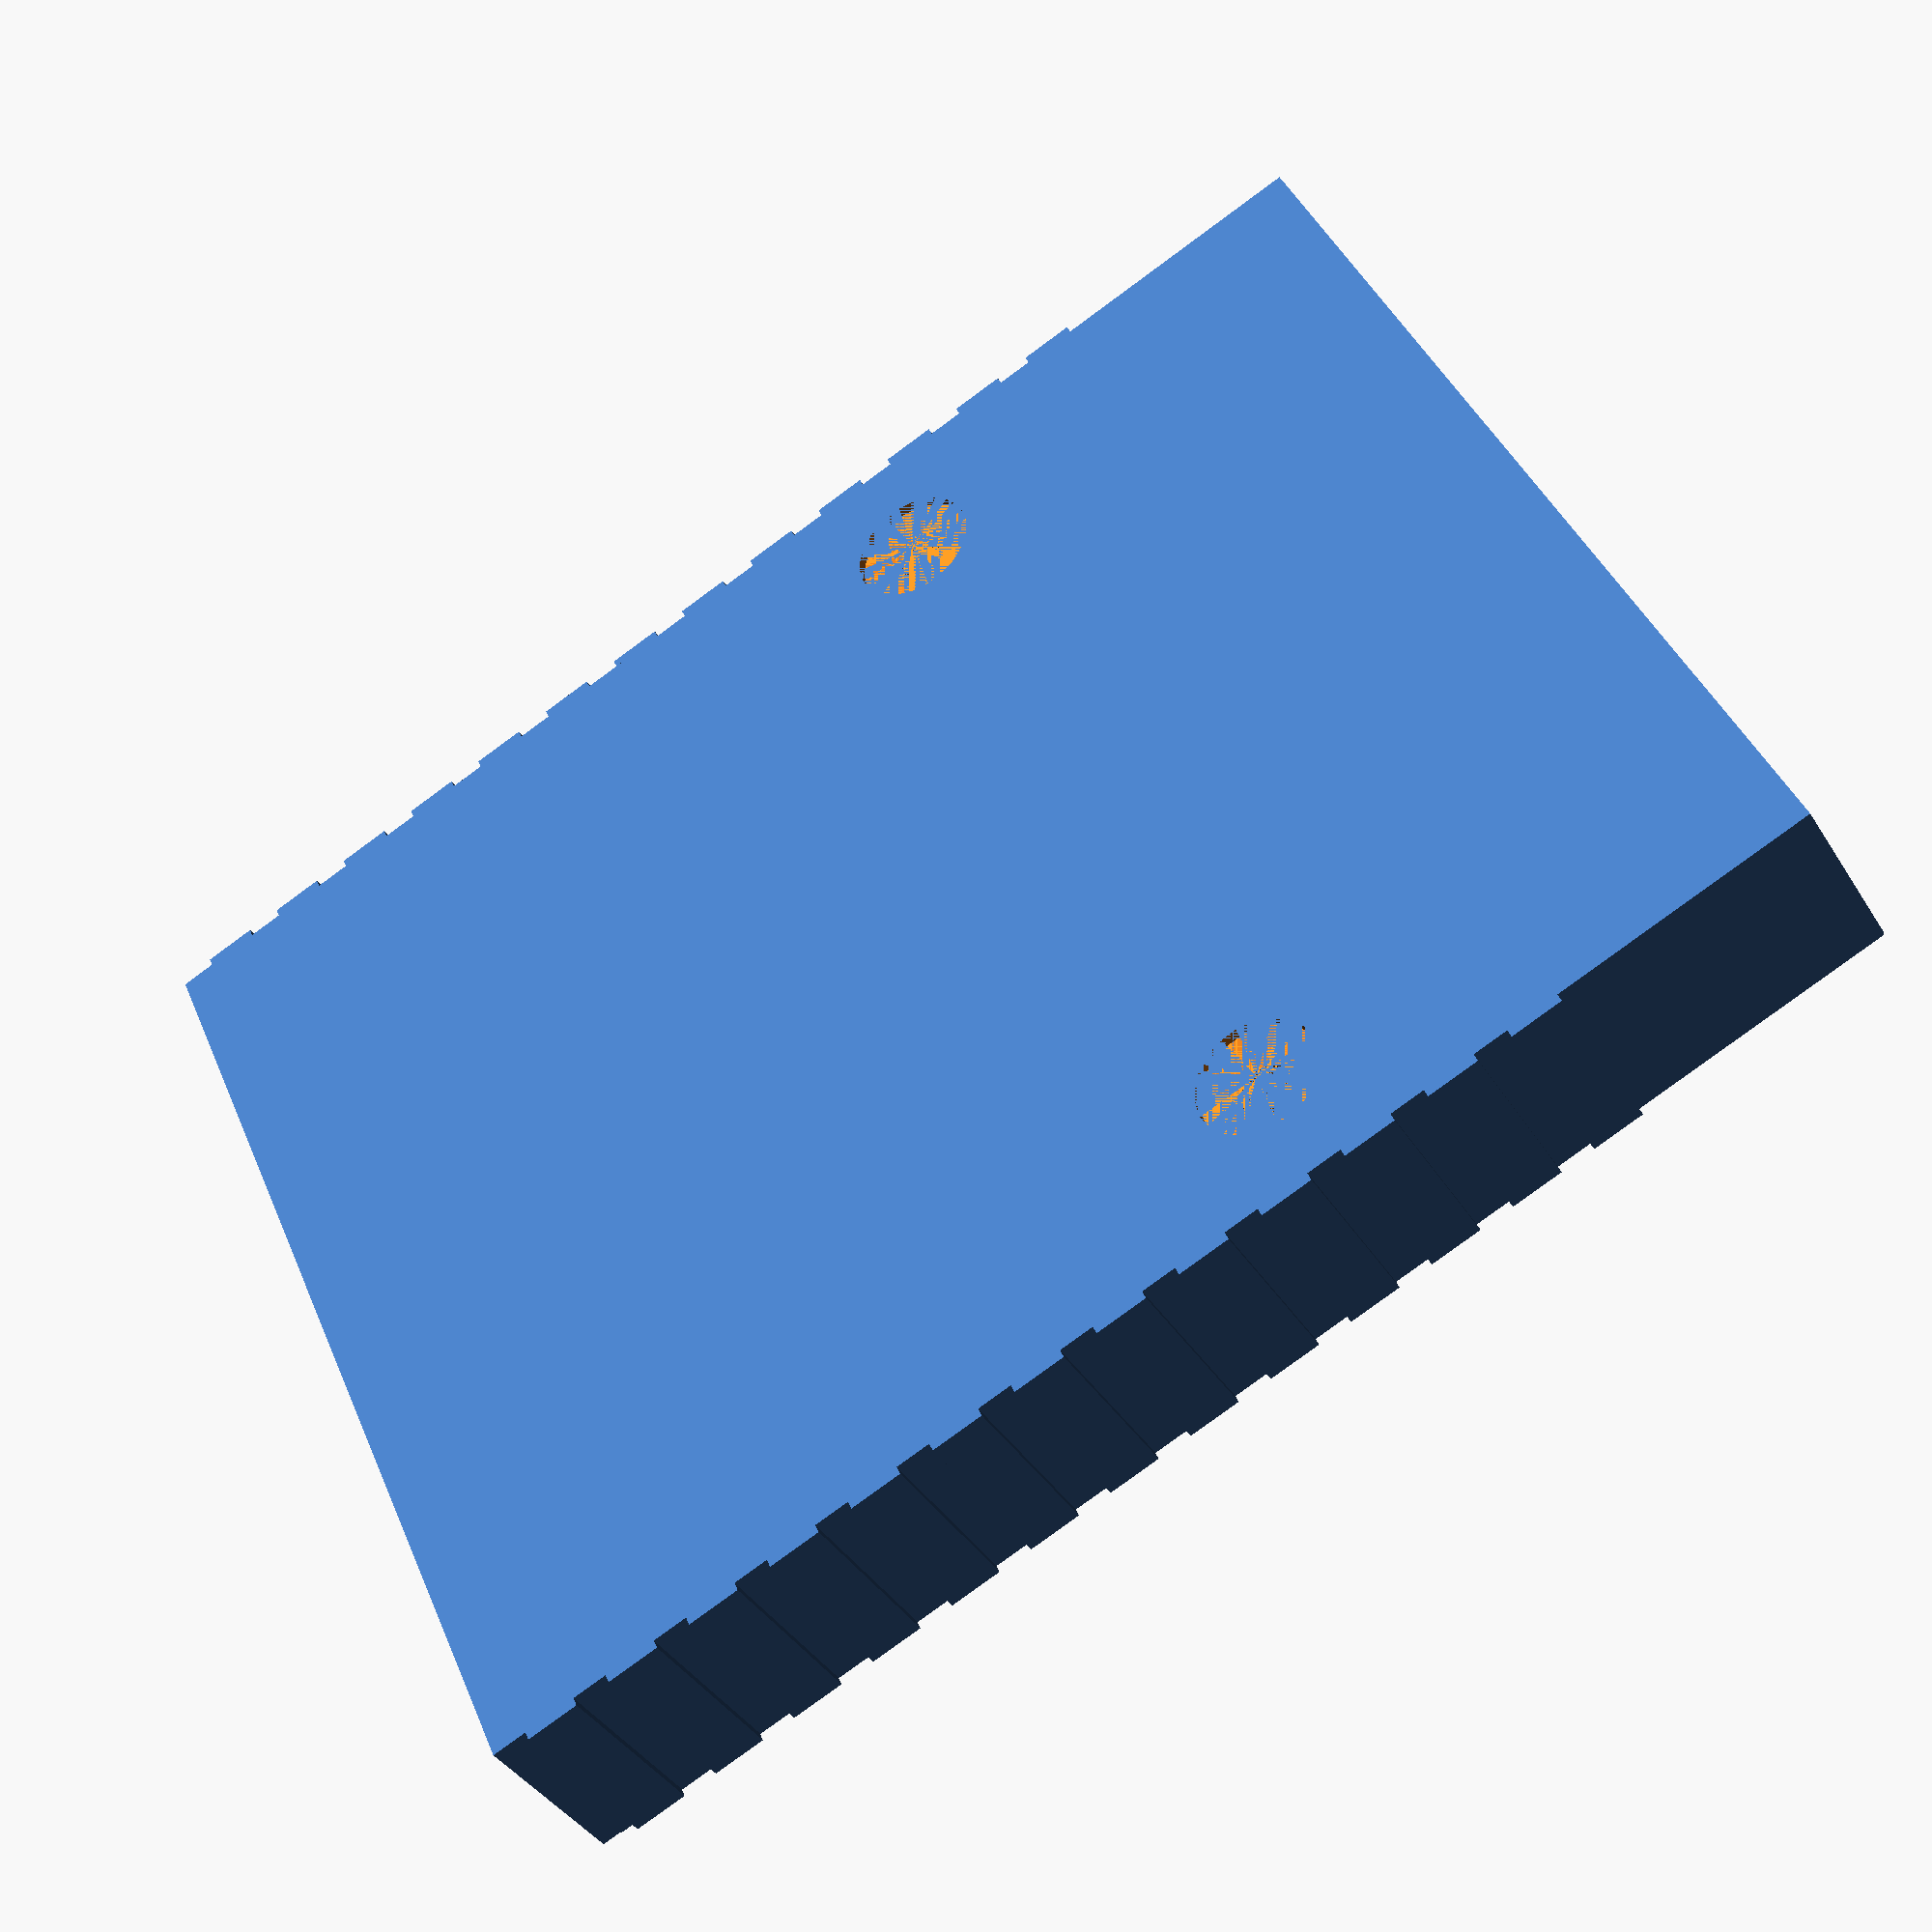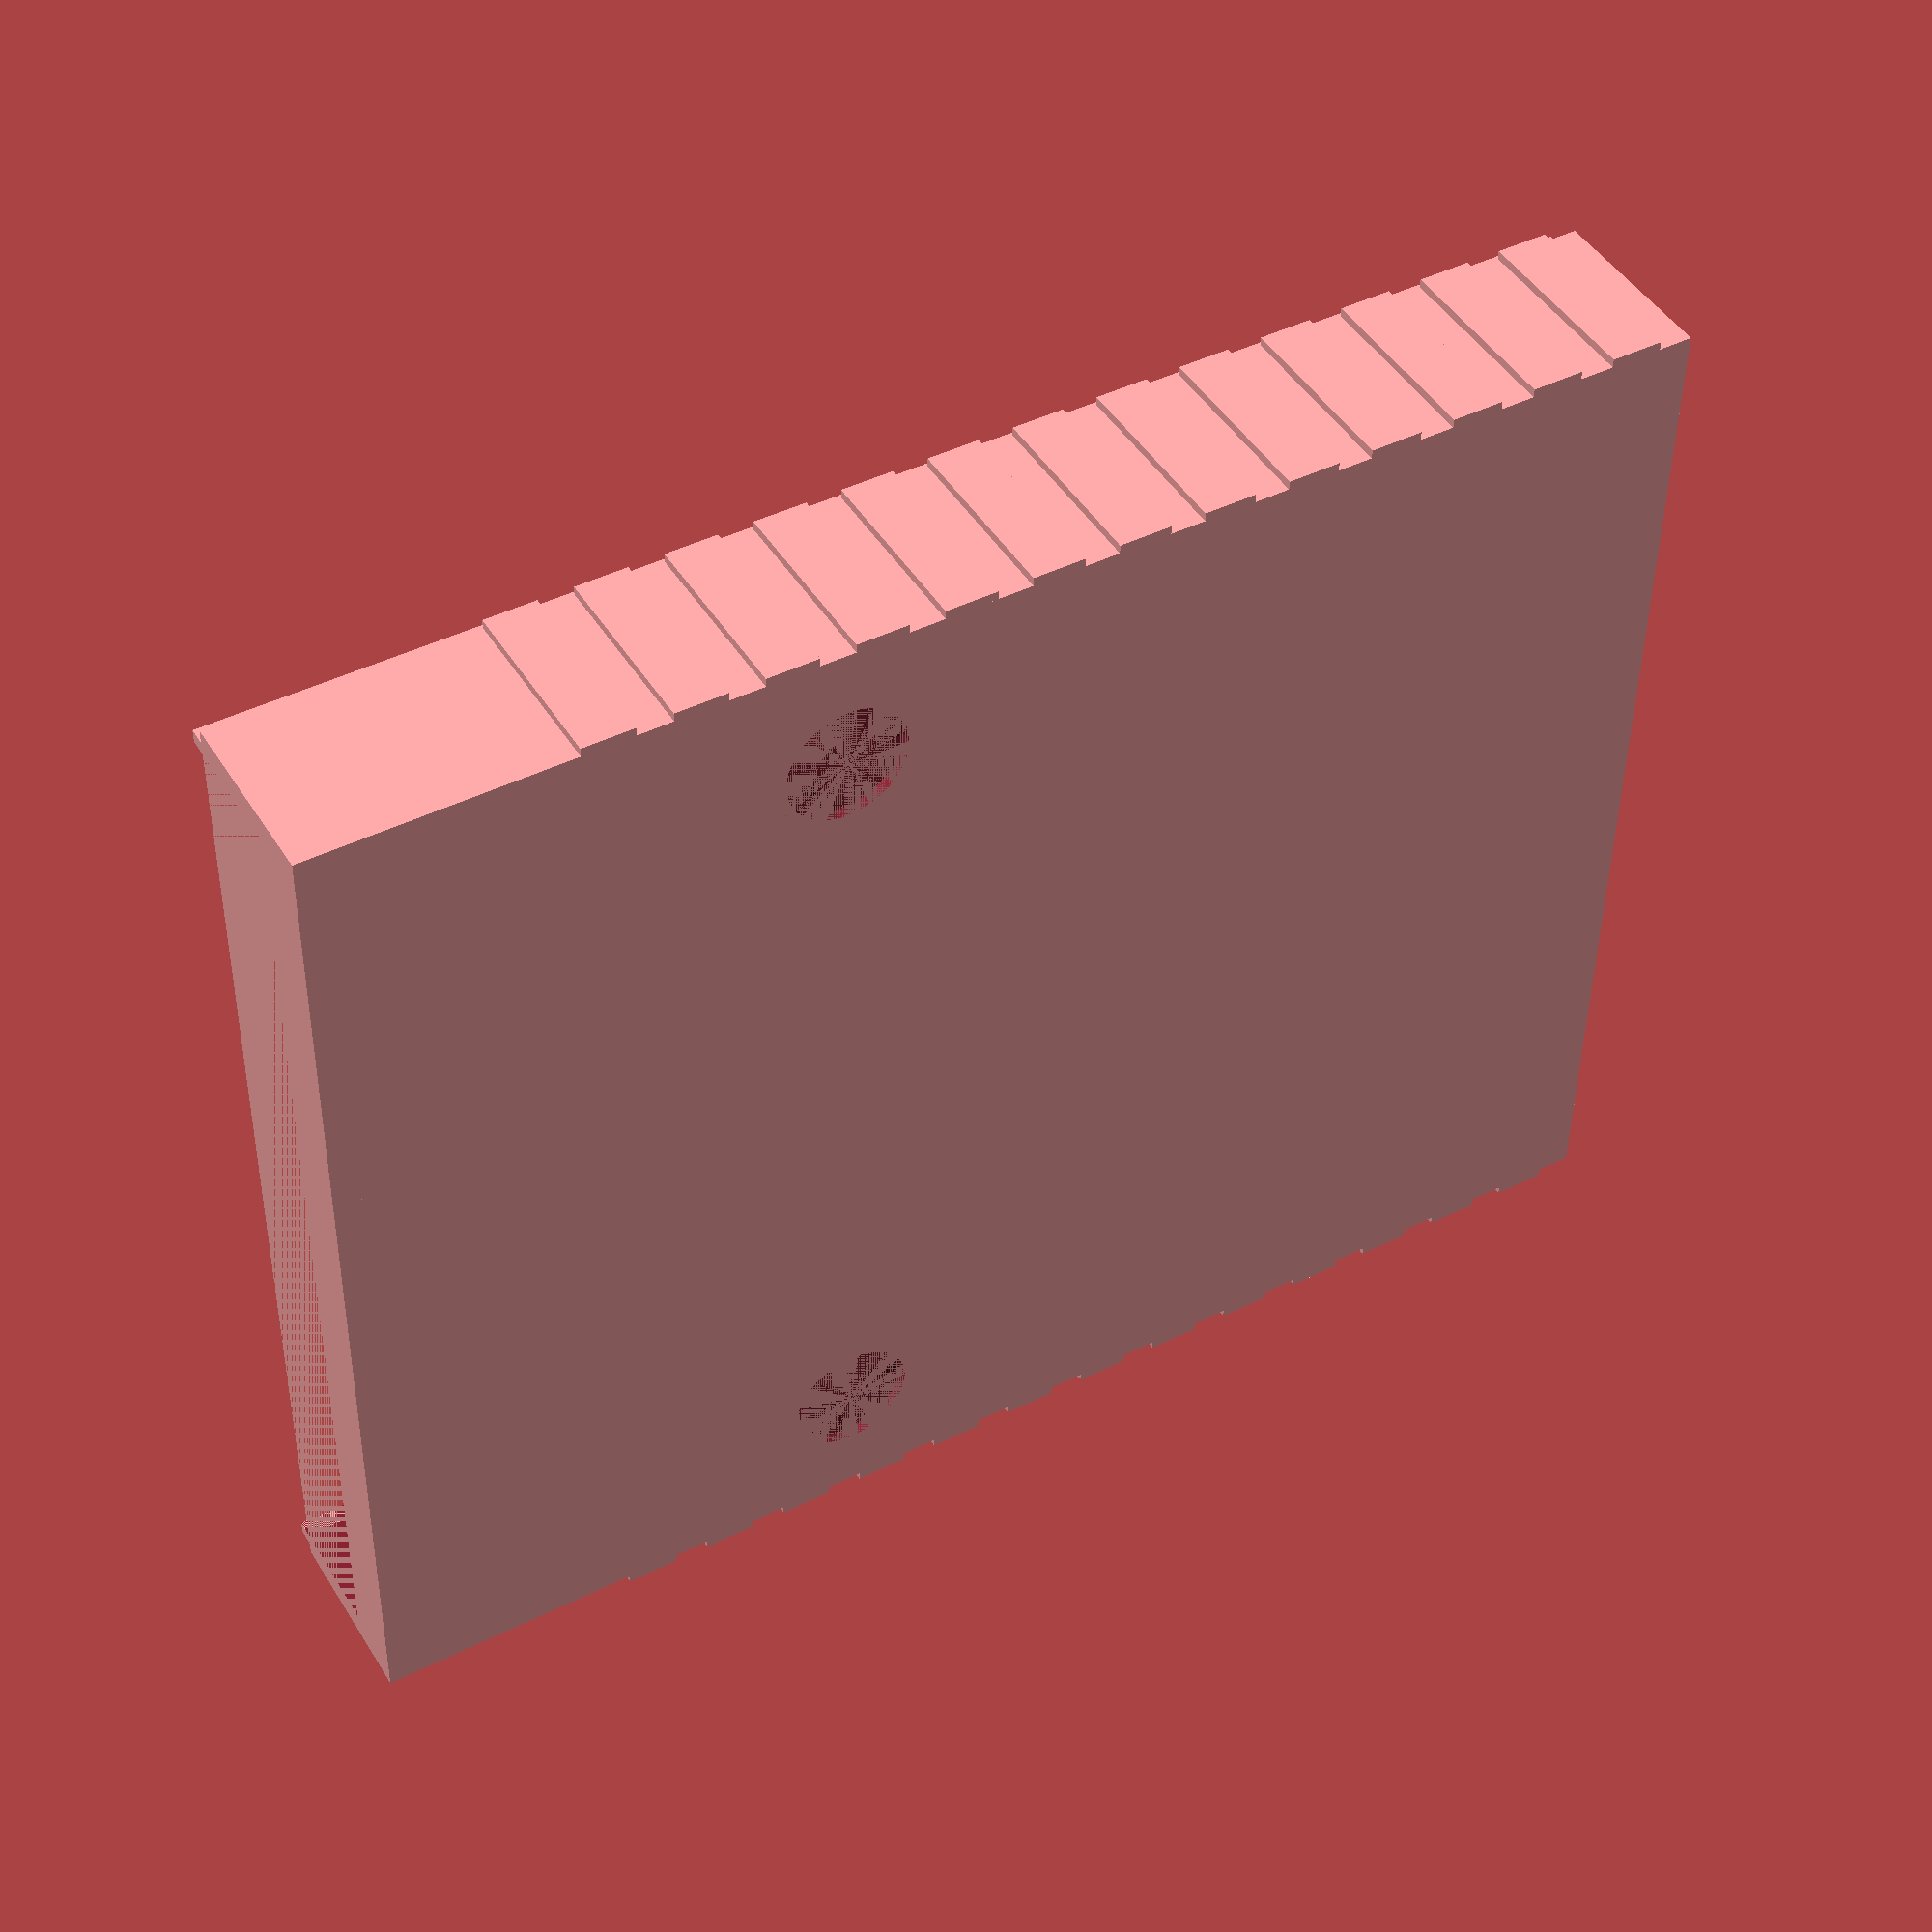
<openscad>
/* Ultimate Cart shell
   (c) R.Edwards 2017
*/

ridge_width = 0.5;
cart_length=80;
cart_width=65 - (ridge_width*2);
cart_height=11.5;
screw_sep = 49.5;
front_thickness = 1.6;
sides_thickness = 1.6 - 0.05;
support_thickness = 1.2 - 0.05;
support_height = 10.5;
rim_height=1;

difference() {
    union() {
        difference() {
            // main shell
            union() {
                cube([cart_length, cart_width, cart_height-rim_height]);
                // rim
                translate([0, sides_thickness/2, cart_height-rim_height])
                    cube([cart_length-sides_thickness/2, sides_thickness/2, rim_height]);
                translate([0, cart_width-sides_thickness, cart_height-rim_height])
                    cube([cart_length-sides_thickness/2, sides_thickness/2, rim_height]);
                translate([cart_length-sides_thickness, sides_thickness/2, cart_height-rim_height])
                    cube([sides_thickness/2, cart_width-sides_thickness, rim_height]);
            }
            // make hollow
            translate([0, sides_thickness, front_thickness])
                cube([cart_length-sides_thickness,
                    cart_width-sides_thickness*2,
                    cart_height-front_thickness]);
            // cutout reset button slot
            translate([cart_length-sides_thickness, 22, cart_height-8])
                cube([sides_thickness, 7.5, 8]);
            // cutout programming header
            translate([56, 4, front_thickness/2])
                cube([22.5, 13, front_thickness]);
        }    
        // end
        cube([sides_thickness, cart_width, 4]);
        // pcb supports
        difference() {
            translate([17, sides_thickness, 0])
                cube([support_thickness, cart_width-sides_thickness*2, cart_height]);
            translate([17, (cart_width-55)/2, support_height])
                cube([support_thickness, 55, cart_height-support_height]);
        }
        translate([53, 0, 0])
            cube([support_thickness, 7, support_height]);
        translate([53, cart_width-7, 0])
            cube([support_thickness, 7, support_height]);
        // screw holes
        difference() {
            translate([29.5, (cart_width-screw_sep)/2, 0])
                difference() {
                    cylinder(h = support_height, r1 = 4, r2 = 3,  $fs = 1);
                    cylinder(h = support_height, r1 = 1.8, r2 = 1.8,  $fs = 1);
                }
            translate([29.5+1, (cart_width-screw_sep)/2-5, support_height-2])
                cube([10, 10, 2]);
        }
        translate([29.5, cart_width-(cart_width-screw_sep)/2, 0])
            difference() {
                cylinder(h = support_height, r1 = 4, r2 = 3,  $fs = 1);
                cylinder(h = support_height, r1 = 1.8, r2 = 1.8,  $fs = 1);
            }
        // ridges
        for (i = [15: 5: cart_length-5])
            union() {
                translate([i, -ridge_width, 0])
                    cube([3, ridge_width, cart_height-rim_height]);
                translate([i, cart_width, 0])
                    cube([3, ridge_width, cart_height-rim_height]);
            }
    }
    // screw head
    translate([29.5, (cart_width-screw_sep)/2, 0])
        cylinder(h = 0.6, r1 = 3.5, r2 = 3.5,  $fs = 1);
    translate([29.5, (cart_width-screw_sep)/2, 0.6])
        cylinder(h = front_thickness-0.6, r1 = 3.5, r2 = 1.8,  $fs = 1);

    translate([29.5, cart_width-(cart_width-screw_sep)/2, 0])
        cylinder(h = 0.6, r1 = 3.5, r2 = 3.5,  $fs = 1);
    translate([29.5, cart_width-(cart_width-screw_sep)/2, 0.6])
        cylinder(h = front_thickness-0.6, r1 = 3.5, r2 = 1.8,  $fs = 1);
}

</openscad>
<views>
elev=218.4 azim=203.8 roll=331.8 proj=p view=wireframe
elev=313.8 azim=179.1 roll=149.8 proj=p view=wireframe
</views>
